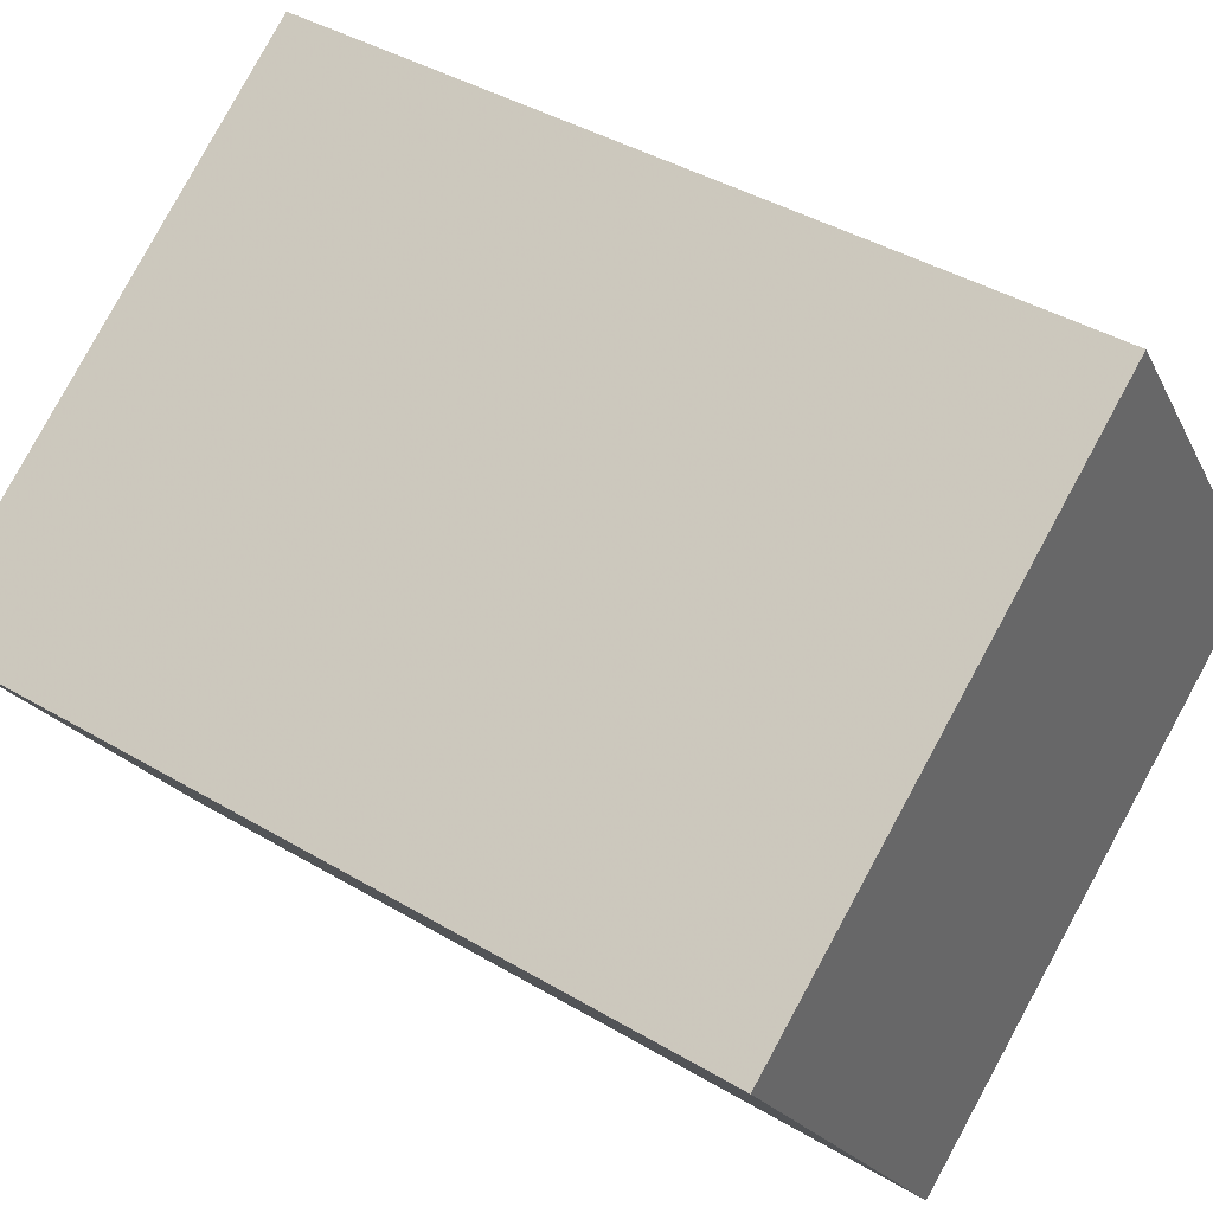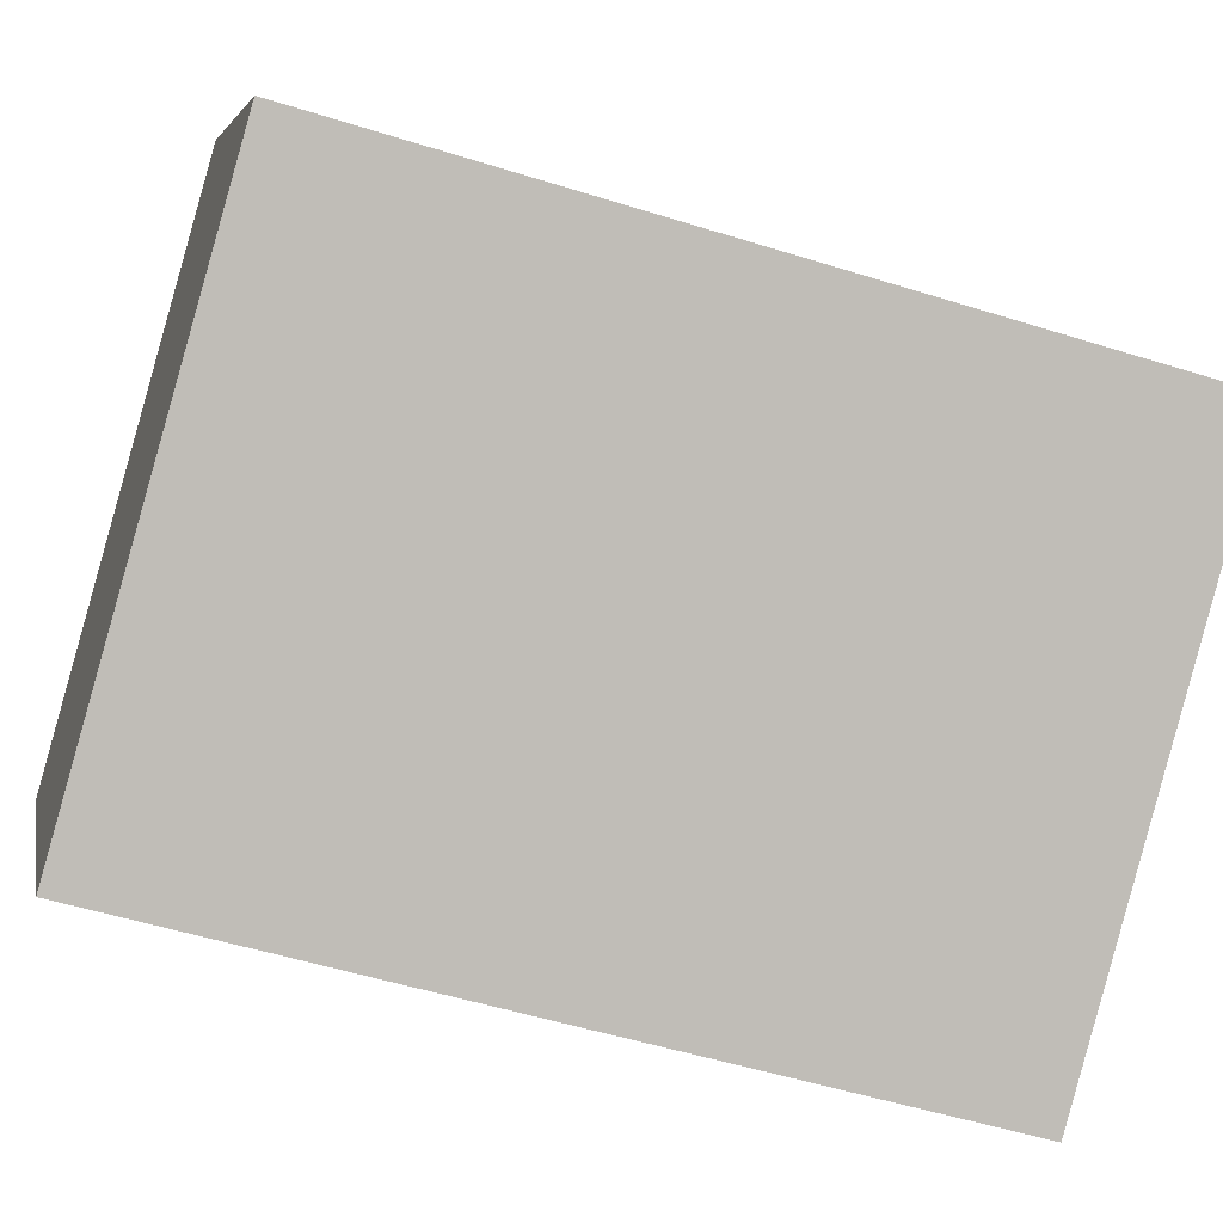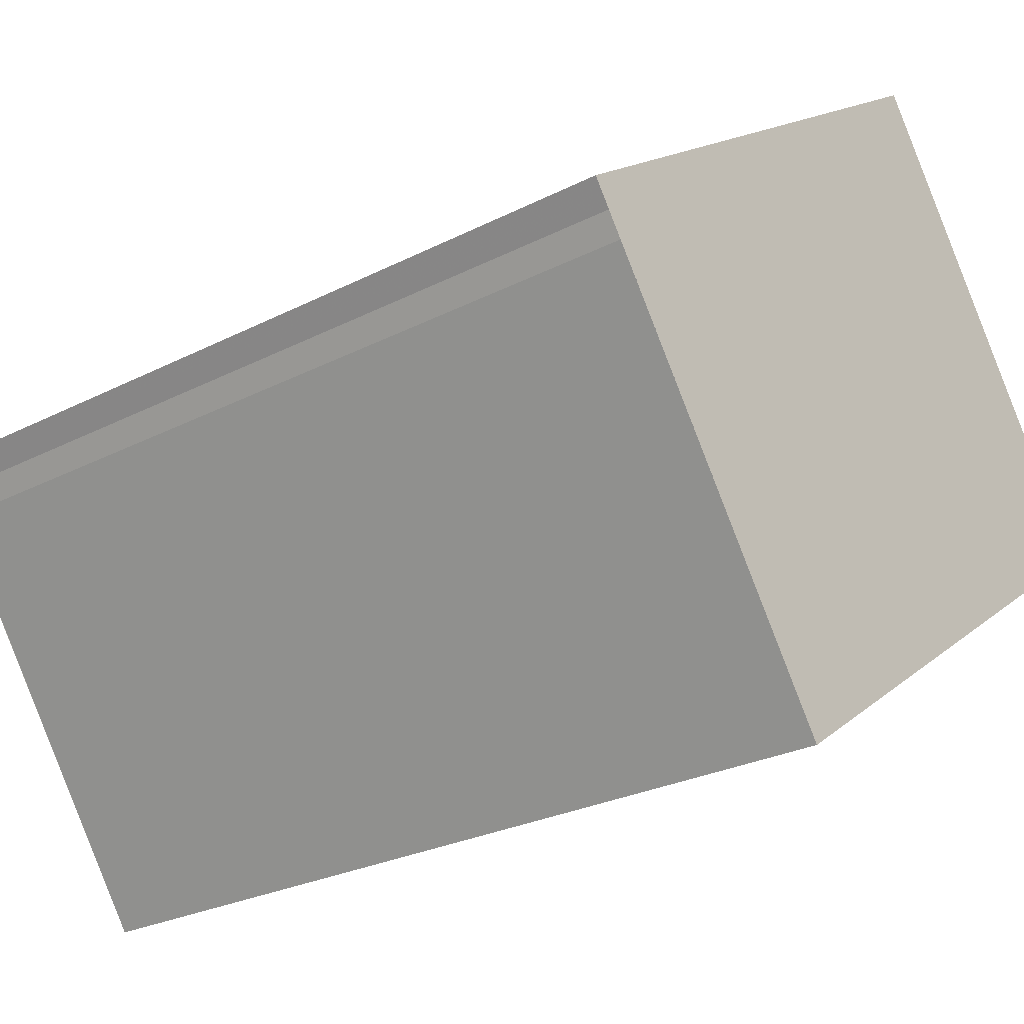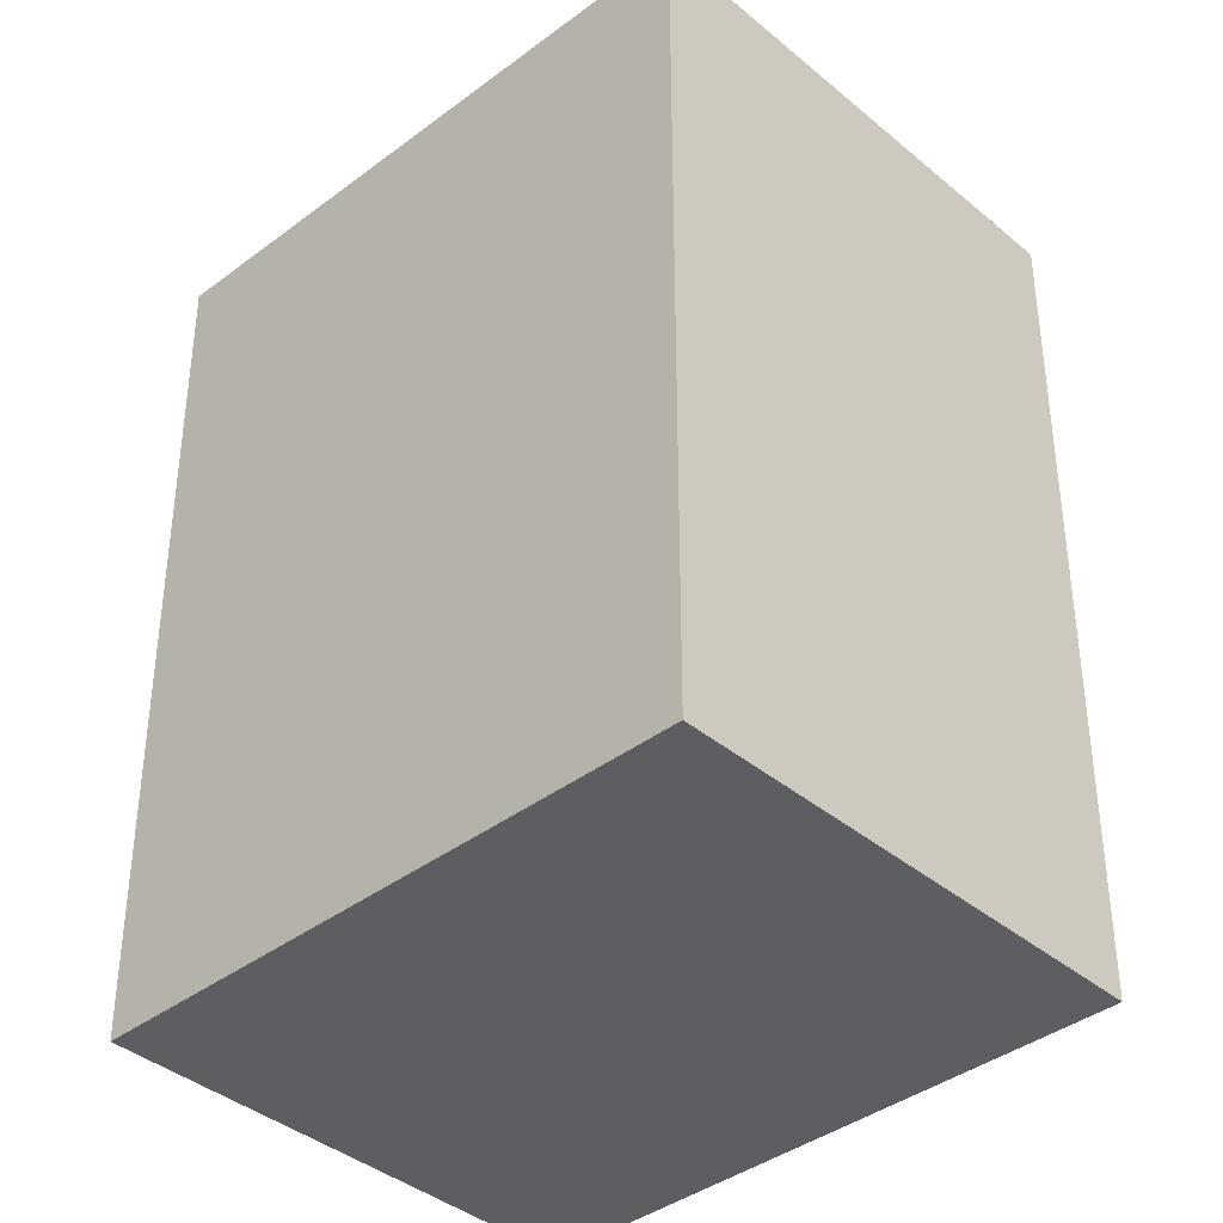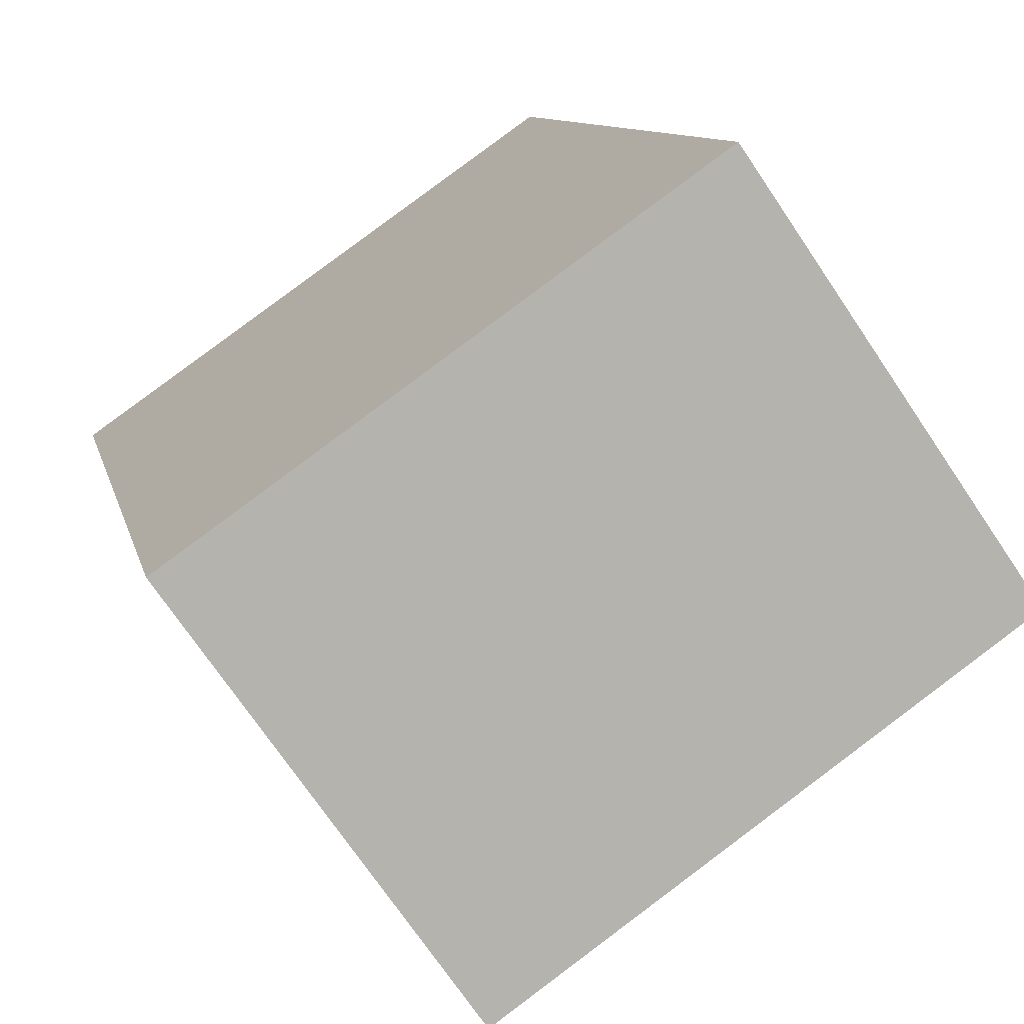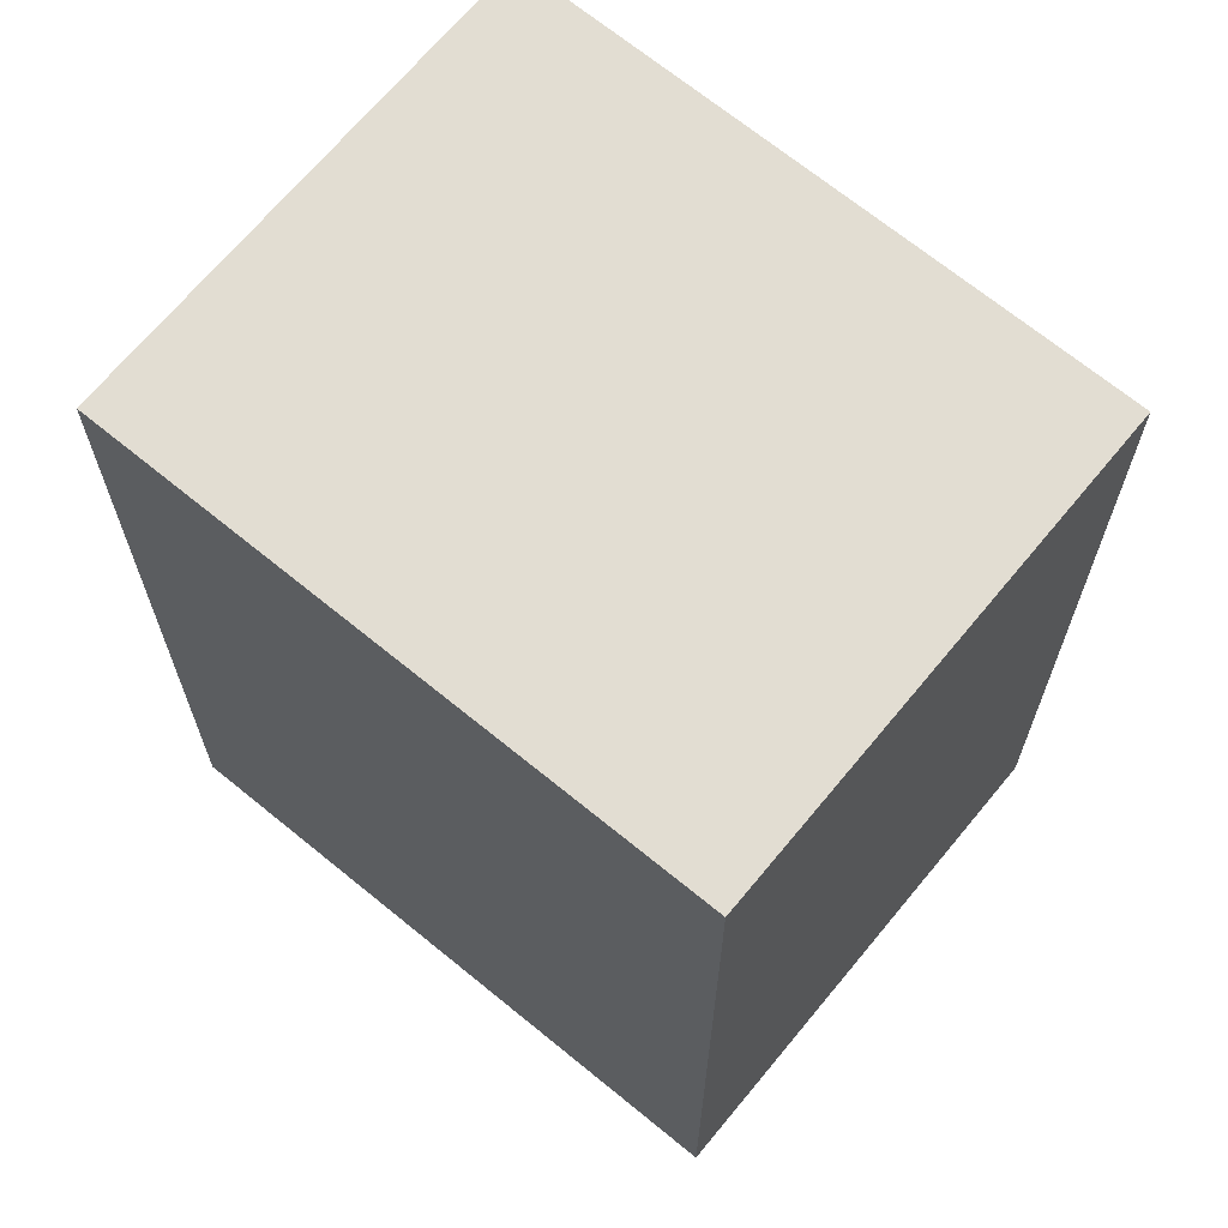
<metadata>
{"format":"obj","ext":"obj","renderer":"f3d","projection":"perspective","resolution":1024,"background":"white","views":[{"elev":41.0,"azim":-54.1,"up":"+Y"},{"elev":-51.9,"azim":71.2,"up":"+Y"},{"elev":-26.0,"azim":-50.7,"up":"+Y"},{"elev":-39.0,"azim":78.5,"up":"+Z"},{"elev":10.0,"azim":-11.9,"up":"+Y"},{"elev":68.5,"azim":74.3,"up":"+Z"}]}
</metadata>
<code>
v -1084 -720.1 3.372
v -1086 -721.5 3.38
v -1087 -720 3.373
v -1087 -719.9 3.373
v -1087 -719.8 3.372
v -1085 -718.4 3.364
v -1086 -721.5 3.38
v -1084 -720.1 3.372
v -1084 -720.1 -4.441e-16
v -1086 -721.5 4.441e-16
v -1087 -720 3.373
v -1086 -721.5 3.38
v -1086 -721.5 4.441e-16
v -1087 -720 0
v -1087 -719.9 3.373
v -1087 -720 3.373
v -1087 -720 0
v -1087 -719.9 -4.441e-16
v -1087 -719.8 3.372
v -1087 -719.9 3.373
v -1087 -719.9 -4.441e-16
v -1087 -719.8 0
v -1085 -718.4 3.364
v -1087 -719.8 3.372
v -1087 -719.8 0
v -1085 -718.4 4.441e-16
v -1084 -720.1 3.372
v -1085 -718.4 3.364
v -1085 -718.4 4.441e-16
v -1084 -720.1 -4.441e-16
v -1084 -720.1 0
v -1086 -721.5 0
v -1087 -720 0
v -1087 -719.9 0
v -1087 -719.8 0
v -1085 -718.4 0
f 2 3 4 5 6 1
f 8 9 10 7
f 12 13 14 11
f 16 17 18 15
f 20 21 22 19
f 24 25 26 23
f 28 29 30 27
f 32 33 34 35 36 31

</code>
